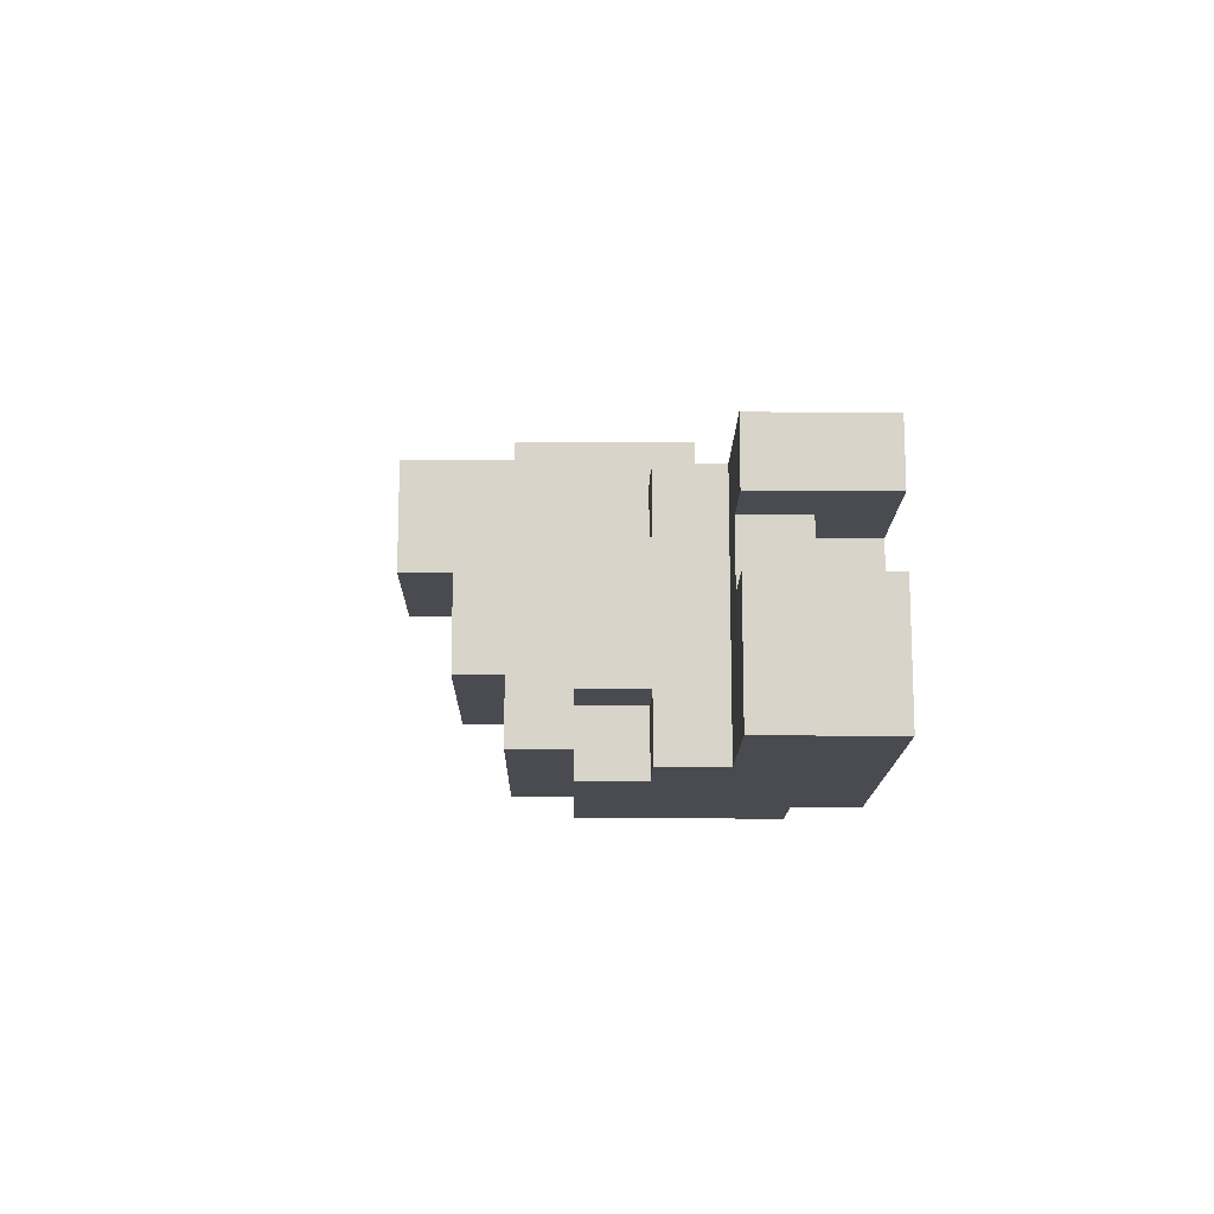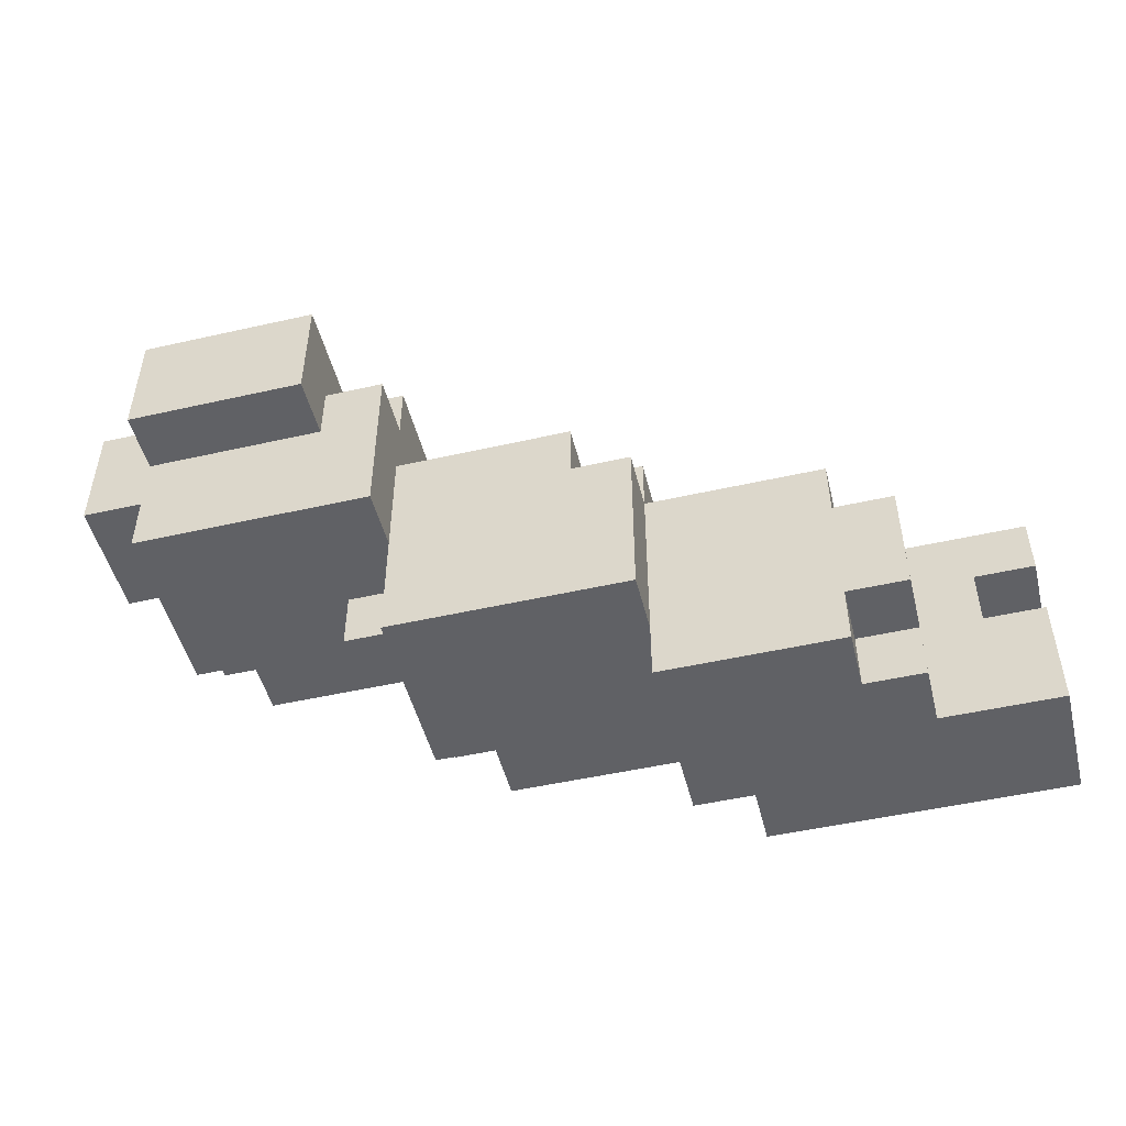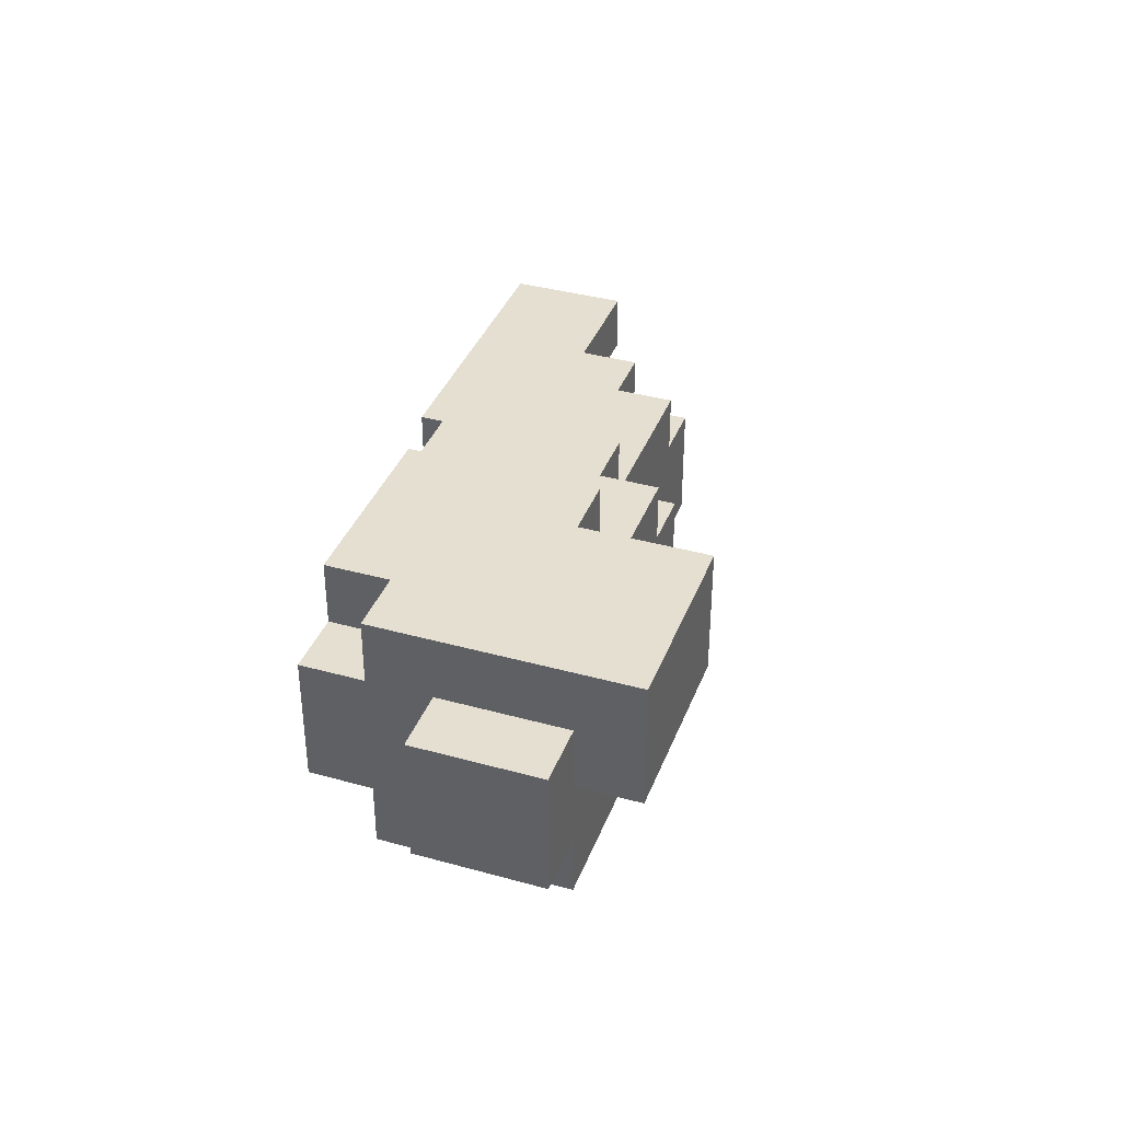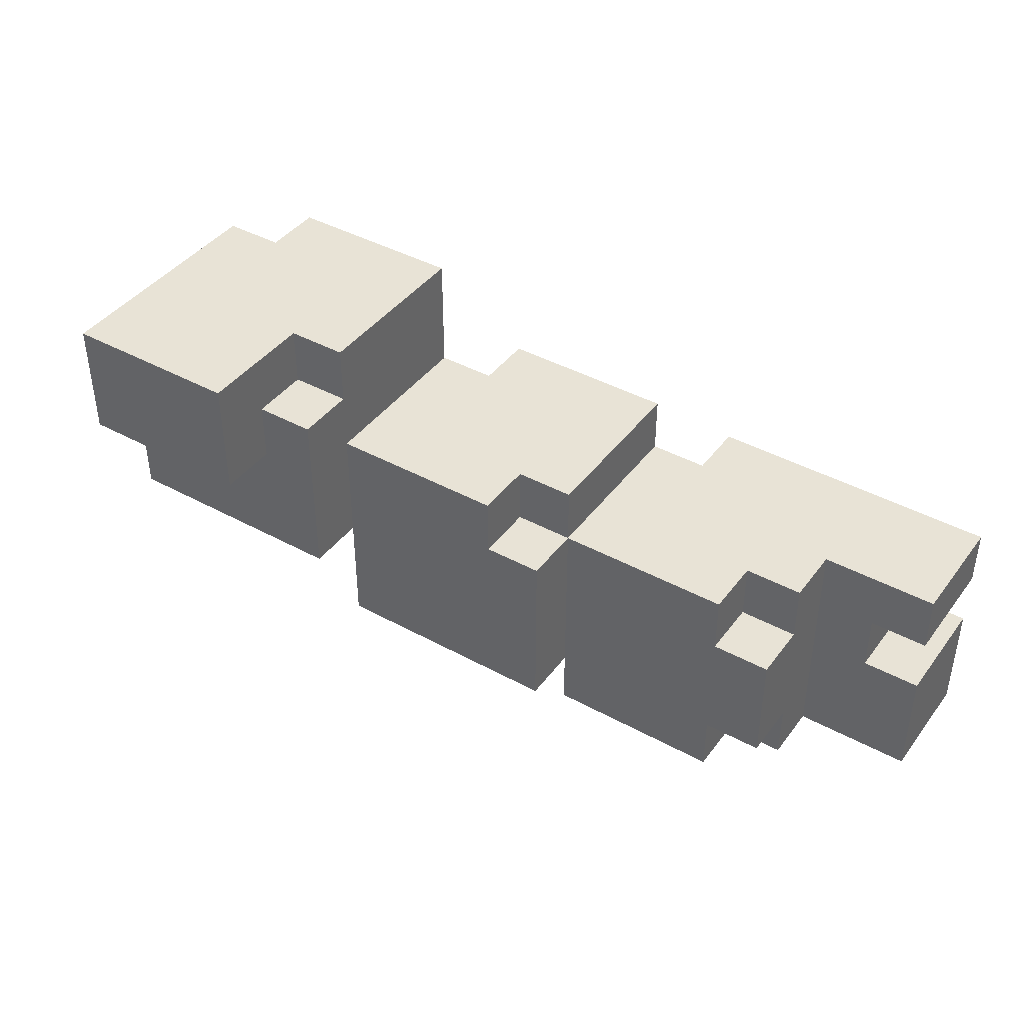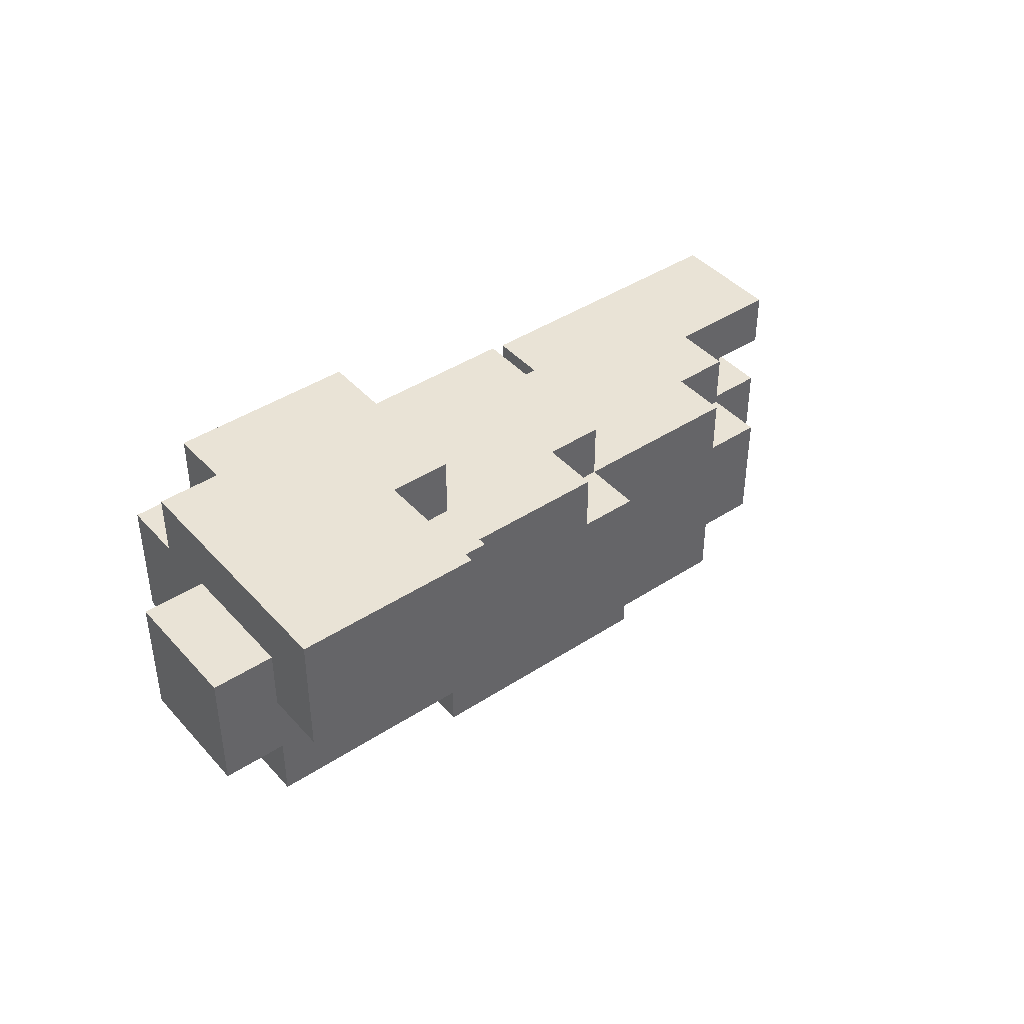
<metadata>
{"format":"obj","ext":"obj","renderer":"f3d","projection":"perspective","resolution":1024,"background":"white","views":[{"elev":-14.6,"azim":-90.8,"up":"+Y"},{"elev":-49.3,"azim":-165.9,"up":"+Y"},{"elev":37.4,"azim":109.6,"up":"+Y"},{"elev":41.7,"azim":-146.5,"up":"+Y"},{"elev":42.3,"azim":142.0,"up":"+Y"}]}
</metadata>
<code>
o
v 1 1.1 2.3
v 1 1.1 2.1
v 1 1.3 2.3
v 1 1.3 2.1
v 1 1.4 2.3
v 1 1.4 2.1
v 1 1.5 2.3
v 1 1.5 2.1
v 1.1 1.3 2.2
v 1.1 1.3 2.1
v 1.1 1.4 2.2
v 1.1 1.4 2.1
v 1.2 1.1 2.1
v 1.2 1.1 2
v 1.2 1.2 2
v 1.2 1.2 1.9
v 1.2 1.3 2.3
v 1.2 1.3 2.2
v 1.2 1.4 2.3
v 1.2 1.4 2.2
v 1.2 1.4 2
v 1.2 1.4 1.9
v 1.2 1.5 2.1
v 1.2 1.5 2
v 1.3 1.1 2
v 1.3 1.1 1.9
v 1.3 1.2 2
v 1.3 1.2 1.9
v 1.3 1.4 2
v 1.3 1.4 1.9
v 1.3 1.5 2
v 1.3 1.5 1.9
v 1.6 1.2 1.9
v 1.6 1.2 1.8
v 1.6 1.5 2.2
v 1.6 1.5 2.1
v 1.6 1.5 1.9
v 1.6 1.5 1.8
v 1.6 1.6 2.2
v 1.6 1.6 2.1
v 1.6 1.6 1.9
v 1.7 1.5 1.9
v 1.7 1.5 1.8
v 1.7 1.6 1.9
v 1.7 1.6 1.8
v 2 1.4 1.8
v 2 1.4 1.7
v 2 1.6 2.1
v 2 1.6 1.8
v 2 1.7 1.8
v 2 1.7 1.7
v 2 1.8 2.1
v 2 1.8 1.8
v 2.1 1.6 1.7
v 2.1 1.6 1.6
v 2.1 1.7 1.8
v 2.1 1.7 1.7
v 2.1 1.8 1.8
v 2.1 1.8 1.6
v 1.5 1.1 2.3
v 1.5 1.1 2.2
v 1.5 1.2 2.3
v 1.5 1.2 2.2
v 1.5 1.4 2.3
v 1.5 1.4 2.2
v 1.5 1.5 2.3
v 1.5 1.5 2.2
v 1.6 1.1 2.2
v 1.6 1.1 1.9
v 1.6 1.2 2.3
v 1.6 1.2 2.2
v 1.6 1.2 1.9
v 1.6 1.4 2.3
v 1.6 1.4 2.2
v 1.9 1.2 2.2
v 1.9 1.2 2.1
v 1.9 1.3 2.2
v 1.9 1.3 2.1
v 1.9 1.5 2.2
v 1.9 1.5 2.1
v 1.9 1.6 2.2
v 1.9 1.6 2.1
v 2 1.2 2.1
v 2 1.2 1.8
v 2 1.3 2.2
v 2 1.3 2.1
v 2 1.3 2
v 2 1.3 1.9
v 2 1.4 2.1
v 2 1.4 2
v 2 1.4 1.9
v 2 1.4 1.8
v 2 1.5 2.2
v 2 1.5 2.1
v 2.1 1.3 2
v 2.1 1.3 1.9
v 2.1 1.4 2
v 2.1 1.4 1.9
v 2.3 1.4 2.1
v 2.3 1.4 2
v 2.3 1.5 2.1
v 2.3 1.5 2
v 2.3 1.7 2.1
v 2.3 1.7 2
v 2.3 1.8 2.1
v 2.3 1.8 2
v 2.4 1.4 2
v 2.4 1.4 1.7
v 2.4 1.5 2.1
v 2.4 1.5 2
v 2.4 1.5 1.9
v 2.4 1.5 1.7
v 2.4 1.6 1.7
v 2.4 1.6 1.6
v 2.4 1.7 2.1
v 2.4 1.7 2
v 2.4 1.7 1.9
v 2.4 1.7 1.7
v 2.4 1.8 2
v 2.4 1.8 1.6
v 2.5 1.5 1.9
v 2.5 1.5 1.7
v 2.5 1.7 1.9
v 2.5 1.7 1.7
v 1 1.1 2.3
v 1 1.3 2.3
v 1 1.4 2.3
v 1 1.5 2.3
v 1.2 1.3 2.3
v 1.2 1.4 2.3
v 1.3 1.1 2.3
v 1.3 1.2 2.3
v 1.5 1.1 2.3
v 1.5 1.2 2.3
v 1.5 1.4 2.3
v 1.5 1.5 2.3
v 1.6 1.2 2.3
v 1.6 1.4 2.3
v 1.1 1.3 2.2
v 1.1 1.4 2.2
v 1.2 1.3 2.2
v 1.2 1.4 2.2
v 1.5 1.1 2.2
v 1.5 1.2 2.2
v 1.5 1.4 2.2
v 1.5 1.5 2.2
v 1.6 1.1 2.2
v 1.6 1.2 2.2
v 1.6 1.4 2.2
v 1.6 1.5 2.2
v 1.6 1.6 2.2
v 1.7 1.4 2.2
v 1.7 1.6 2.2
v 1.9 1.2 2.2
v 1.9 1.3 2.2
v 1.9 1.5 2.2
v 1.9 1.6 2.2
v 2 1.3 2.2
v 2 1.5 2.2
v 1.9 1.2 2.1
v 1.9 1.3 2.1
v 1.9 1.5 2.1
v 1.9 1.6 2.1
v 2 1.2 2.1
v 2 1.3 2.1
v 2 1.4 2.1
v 2 1.5 2.1
v 2 1.6 2.1
v 2 1.8 2.1
v 2.3 1.4 2.1
v 2.3 1.5 2.1
v 2.3 1.7 2.1
v 2.3 1.8 2.1
v 2.4 1.5 2.1
v 2.4 1.7 2.1
v 2 1.3 2
v 2 1.4 2
v 2.1 1.3 2
v 2.1 1.4 2
v 2.3 1.4 2
v 2.3 1.5 2
v 2.3 1.7 2
v 2.3 1.8 2
v 2.4 1.4 2
v 2.4 1.5 2
v 2.4 1.7 2
v 2.4 1.8 2
v 2.4 1.5 1.9
v 2.4 1.7 1.9
v 2.5 1.5 1.9
v 2.5 1.7 1.9
v 1 1.1 2.1
v 1 1.3 2.1
v 1 1.4 2.1
v 1 1.5 2.1
v 1.1 1.3 2.1
v 1.1 1.4 2.1
v 1.2 1.1 2.1
v 1.2 1.5 2.1
v 1.2 1.1 2
v 1.2 1.2 2
v 1.2 1.4 2
v 1.2 1.5 2
v 1.3 1.1 2
v 1.3 1.2 2
v 1.3 1.4 2
v 1.3 1.5 2
v 1.2 1.2 1.9
v 1.2 1.4 1.9
v 1.3 1.1 1.9
v 1.3 1.2 1.9
v 1.3 1.4 1.9
v 1.3 1.5 1.9
v 1.6 1.1 1.9
v 1.6 1.2 1.9
v 1.6 1.5 1.9
v 1.6 1.6 1.9
v 1.7 1.5 1.9
v 1.7 1.6 1.9
v 2 1.3 1.9
v 2 1.4 1.9
v 2.1 1.3 1.9
v 2.1 1.4 1.9
v 1.6 1.2 1.8
v 1.6 1.5 1.8
v 1.7 1.5 1.8
v 1.7 1.6 1.8
v 2 1.2 1.8
v 2 1.4 1.8
v 2 1.6 1.8
v 2 1.7 1.8
v 2 1.8 1.8
v 2.1 1.7 1.8
v 2.1 1.8 1.8
v 2 1.4 1.7
v 2 1.7 1.7
v 2.1 1.6 1.7
v 2.1 1.7 1.7
v 2.4 1.4 1.7
v 2.4 1.5 1.7
v 2.4 1.6 1.7
v 2.4 1.7 1.7
v 2.5 1.5 1.7
v 2.5 1.7 1.7
v 2.1 1.6 1.6
v 2.1 1.8 1.6
v 2.4 1.6 1.6
v 2.4 1.8 1.6
v 1 1.1 2.3
v 1.3 1.1 2.3
v 1.5 1.1 2.3
v 1.5 1.1 2.2
v 1.6 1.1 2.2
v 1 1.1 2.1
v 1.2 1.1 2.1
v 1.3 1.1 2.1
v 1.5 1.1 2.1
v 1.2 1.1 2
v 1.3 1.1 2
v 1.3 1.1 1.9
v 1.6 1.1 1.9
v 1.5 1.2 2.3
v 1.6 1.2 2.3
v 1.5 1.2 2.2
v 1.6 1.2 2.2
v 1.9 1.2 2.2
v 1.9 1.2 2.1
v 2 1.2 2.1
v 1.2 1.2 2
v 1.3 1.2 2
v 1.2 1.2 1.9
v 1.3 1.2 1.9
v 1.6 1.2 1.9
v 1.6 1.2 1.8
v 2 1.2 1.8
v 1.9 1.3 2.2
v 2 1.3 2.2
v 1.9 1.3 2.1
v 2 1.3 2.1
v 2 1.3 2
v 2.1 1.3 2
v 2 1.3 1.9
v 2.1 1.3 1.9
v 1 1.4 2.3
v 1.2 1.4 2.3
v 1.1 1.4 2.2
v 1.2 1.4 2.2
v 1 1.4 2.1
v 1.1 1.4 2.1
v 2 1.4 2.1
v 2.3 1.4 2.1
v 2 1.4 2
v 2.1 1.4 2
v 2.3 1.4 2
v 2.4 1.4 2
v 2 1.4 1.9
v 2.1 1.4 1.9
v 2 1.4 1.8
v 2 1.4 1.7
v 2.4 1.4 1.7
v 2.3 1.5 2.1
v 2.4 1.5 2.1
v 2.3 1.5 2
v 2.4 1.5 2
v 2.4 1.5 1.9
v 2.5 1.5 1.9
v 2.4 1.5 1.7
v 2.5 1.5 1.7
v 2.1 1.6 1.7
v 2.4 1.6 1.7
v 2.1 1.6 1.6
v 2.4 1.6 1.6
v 1 1.3 2.3
v 1.2 1.3 2.3
v 1.1 1.3 2.2
v 1.2 1.3 2.2
v 1 1.3 2.1
v 1.1 1.3 2.1
v 1.5 1.4 2.3
v 1.6 1.4 2.3
v 1.5 1.4 2.2
v 1.6 1.4 2.2
v 1.2 1.4 2
v 1.3 1.4 2
v 1.2 1.4 1.9
v 1.3 1.4 1.9
v 1 1.5 2.3
v 1.5 1.5 2.3
v 1.5 1.5 2.2
v 1.6 1.5 2.2
v 1.9 1.5 2.2
v 2 1.5 2.2
v 1 1.5 2.1
v 1.2 1.5 2.1
v 1.6 1.5 2.1
v 1.9 1.5 2.1
v 2 1.5 2.1
v 1.2 1.5 2
v 1.3 1.5 2
v 1.3 1.5 1.9
v 1.6 1.5 1.9
v 1.7 1.5 1.9
v 1.6 1.5 1.8
v 1.7 1.5 1.8
v 1.6 1.6 2.2
v 1.7 1.6 2.2
v 1.9 1.6 2.2
v 1.6 1.6 2.1
v 1.7 1.6 2.1
v 1.9 1.6 2.1
v 2 1.6 2.1
v 1.6 1.6 1.9
v 1.7 1.6 1.9
v 1.7 1.6 1.8
v 2 1.6 1.8
v 2.3 1.7 2.1
v 2.4 1.7 2.1
v 2.3 1.7 2
v 2.4 1.7 2
v 2.4 1.7 1.9
v 2.5 1.7 1.9
v 2 1.7 1.8
v 2.1 1.7 1.8
v 2 1.7 1.7
v 2.1 1.7 1.7
v 2.4 1.7 1.7
v 2.5 1.7 1.7
v 2 1.8 2.1
v 2.3 1.8 2.1
v 2.3 1.8 2
v 2.4 1.8 2
v 2 1.8 1.8
v 2.1 1.8 1.8
v 2.1 1.8 1.6
v 2.4 1.8 1.6
f 3 2 1
f 4 2 3
f 7 6 5
f 8 6 7
f 11 10 9
f 12 10 11
f 15 14 13
f 19 18 17
f 20 18 19
f 21 15 13
f 21 16 15
f 22 16 21
f 23 21 13
f 24 21 23
f 27 26 25
f 28 26 27
f 31 30 29
f 32 30 31
f 37 34 33
f 38 34 37
f 39 36 35
f 40 37 36
f 40 36 39
f 41 37 40
f 44 43 42
f 45 43 44
f 49 47 46
f 50 47 49
f 50 49 48
f 51 47 50
f 52 50 48
f 53 50 52
f 57 55 54
f 58 57 56
f 59 55 57
f 59 57 58
f 60 61 62
f 62 61 63
f 64 65 66
f 66 65 67
f 68 69 71
f 71 69 72
f 70 71 73
f 73 71 74
f 75 76 77
f 77 76 78
f 79 80 81
f 81 80 82
f 83 84 86
f 86 84 87
f 87 84 88
f 85 86 89
f 86 87 89
f 89 87 90
f 88 84 91
f 91 84 92
f 85 89 93
f 93 89 94
f 95 96 97
f 97 96 98
f 99 100 101
f 101 100 102
f 103 104 105
f 105 104 106
f 107 108 110
f 110 108 111
f 111 108 112
f 109 110 115
f 110 111 115
f 115 111 116
f 116 111 117
f 113 114 118
f 116 117 119
f 117 118 119
f 118 114 120
f 119 118 120
f 121 122 123
f 123 122 124
f 129 126 125
f 130 128 127
f 131 129 125
f 131 130 129
f 132 130 131
f 133 132 131
f 134 130 132
f 134 132 133
f 135 128 130
f 135 130 134
f 136 128 135
f 137 135 134
f 138 135 137
f 141 140 139
f 142 140 141
f 147 144 143
f 148 144 147
f 149 146 145
f 150 146 149
f 152 151 150
f 152 150 149
f 152 149 148
f 153 151 152
f 154 152 148
f 154 153 152
f 155 153 154
f 156 153 155
f 157 153 156
f 158 156 155
f 159 156 158
f 164 161 160
f 165 161 164
f 167 163 162
f 168 163 167
f 170 169 168
f 170 168 167
f 170 167 166
f 171 169 170
f 172 169 171
f 173 169 172
f 174 172 171
f 175 172 174
f 178 177 176
f 179 177 178
f 184 181 180
f 185 181 184
f 186 183 182
f 187 183 186
f 190 189 188
f 191 189 190
f 192 193 196
f 194 195 197
f 192 196 198
f 196 197 198
f 197 195 199
f 198 197 199
f 200 201 204
f 204 201 205
f 202 203 206
f 206 203 207
f 208 209 211
f 211 209 212
f 210 211 214
f 212 213 214
f 211 212 214
f 214 213 215
f 215 213 216
f 216 217 218
f 218 217 219
f 220 221 222
f 222 221 223
f 224 225 226
f 224 226 228
f 226 227 228
f 228 227 229
f 229 227 230
f 231 232 233
f 233 232 234
f 235 236 237
f 237 236 238
f 235 237 239
f 239 237 240
f 240 237 241
f 241 242 243
f 240 241 243
f 243 242 244
f 245 246 247
f 247 246 248
f 252 251 250
f 254 250 249
f 255 250 254
f 256 252 250
f 256 250 255
f 257 253 252
f 257 252 256
f 258 256 255
f 258 257 256
f 259 257 258
f 260 257 259
f 261 253 257
f 261 257 260
f 264 263 262
f 265 263 264
f 267 266 265
f 271 270 269
f 272 270 271
f 273 267 265
f 273 268 267
f 274 268 273
f 275 268 274
f 278 277 276
f 279 277 278
f 282 281 280
f 283 281 282
f 286 285 284
f 287 285 286
f 288 286 284
f 289 286 288
f 292 291 290
f 293 291 292
f 294 291 293
f 297 295 294
f 297 294 293
f 298 297 296
f 299 297 298
f 300 295 297
f 300 297 299
f 303 302 301
f 304 302 303
f 307 306 305
f 308 306 307
f 311 310 309
f 312 310 311
f 313 314 315
f 315 314 316
f 313 315 317
f 317 315 318
f 319 320 321
f 321 320 322
f 323 324 325
f 325 324 326
f 327 328 329
f 327 329 333
f 329 330 333
f 333 330 334
f 334 330 335
f 331 332 336
f 336 332 337
f 334 335 338
f 338 335 339
f 339 335 340
f 340 335 341
f 341 342 343
f 343 342 344
f 345 346 348
f 346 347 349
f 348 346 349
f 349 347 350
f 348 349 352
f 350 351 352
f 349 350 352
f 352 351 353
f 353 351 354
f 354 351 355
f 356 357 358
f 358 357 359
f 362 363 364
f 364 363 365
f 360 361 366
f 366 361 367
f 368 369 370
f 368 370 372
f 370 371 372
f 372 371 373
f 373 371 374
f 374 371 375

</code>
